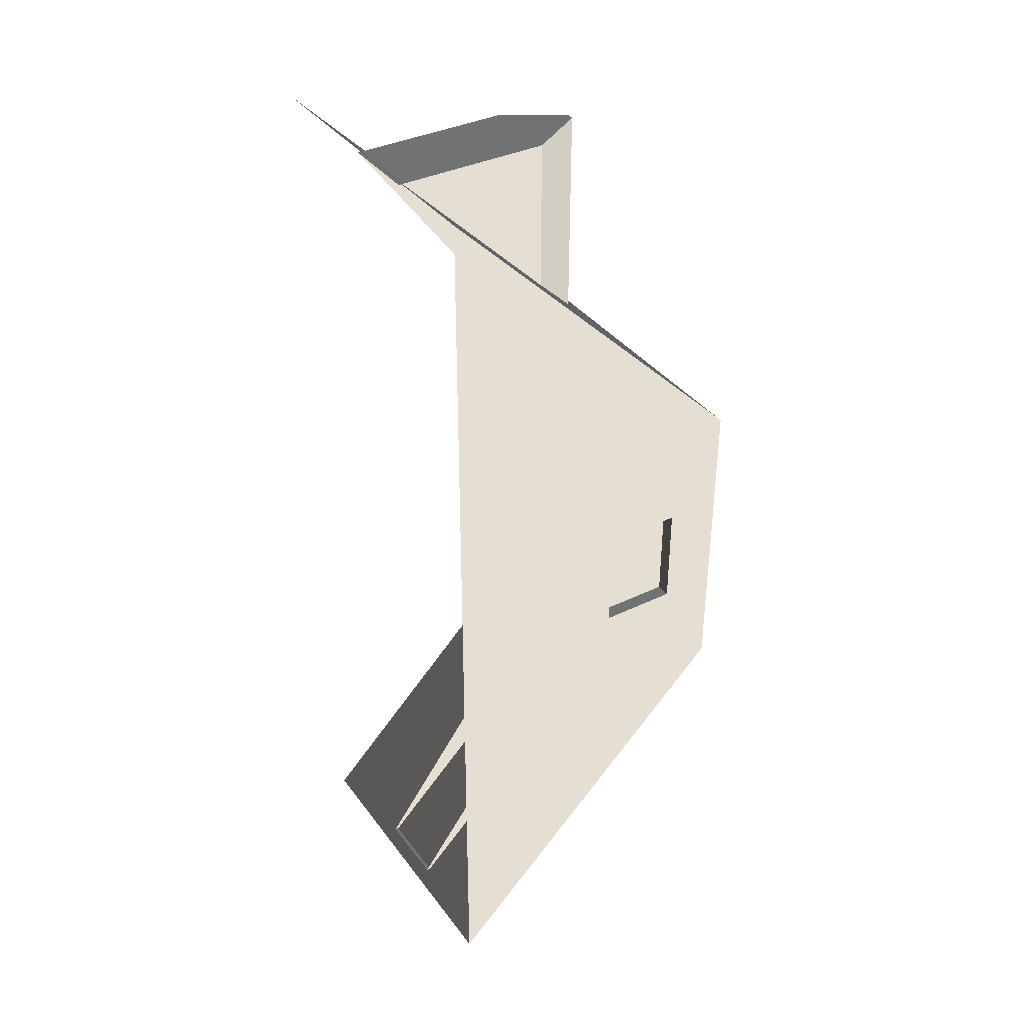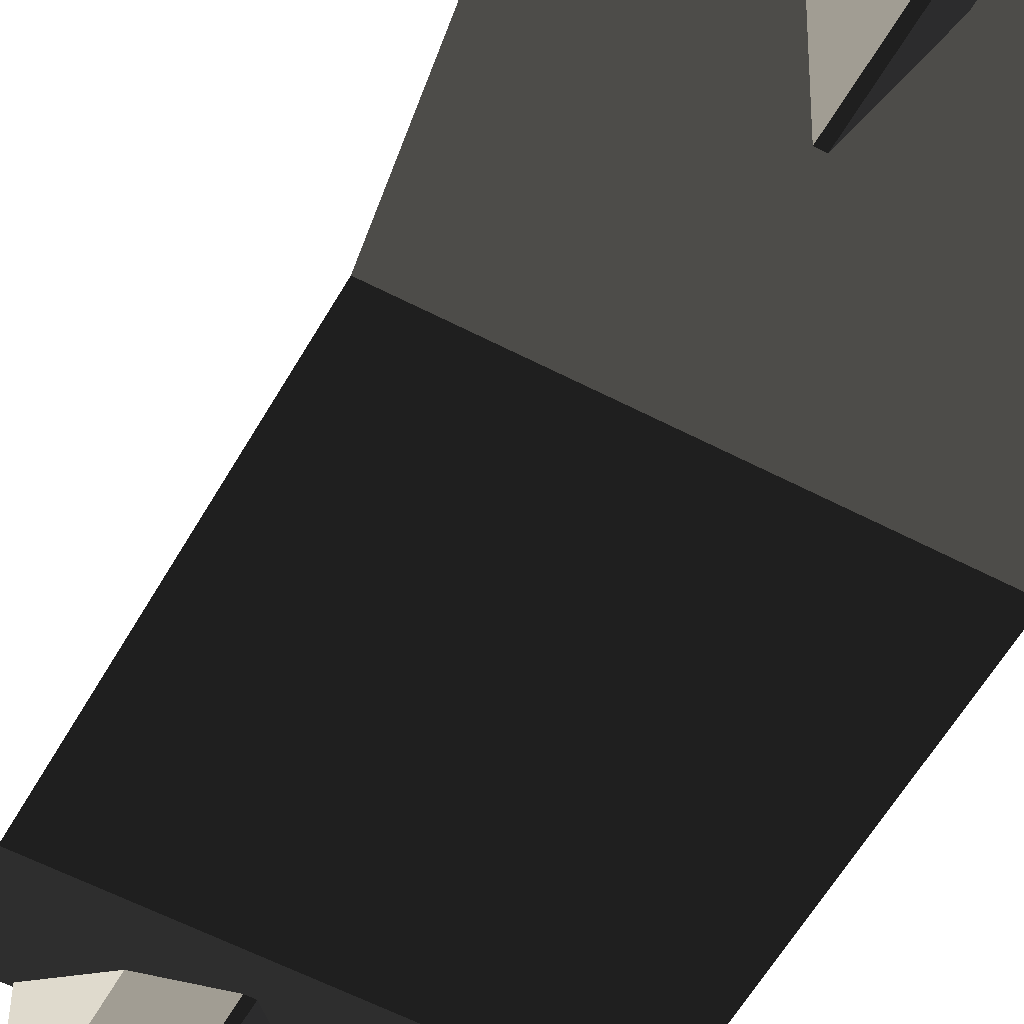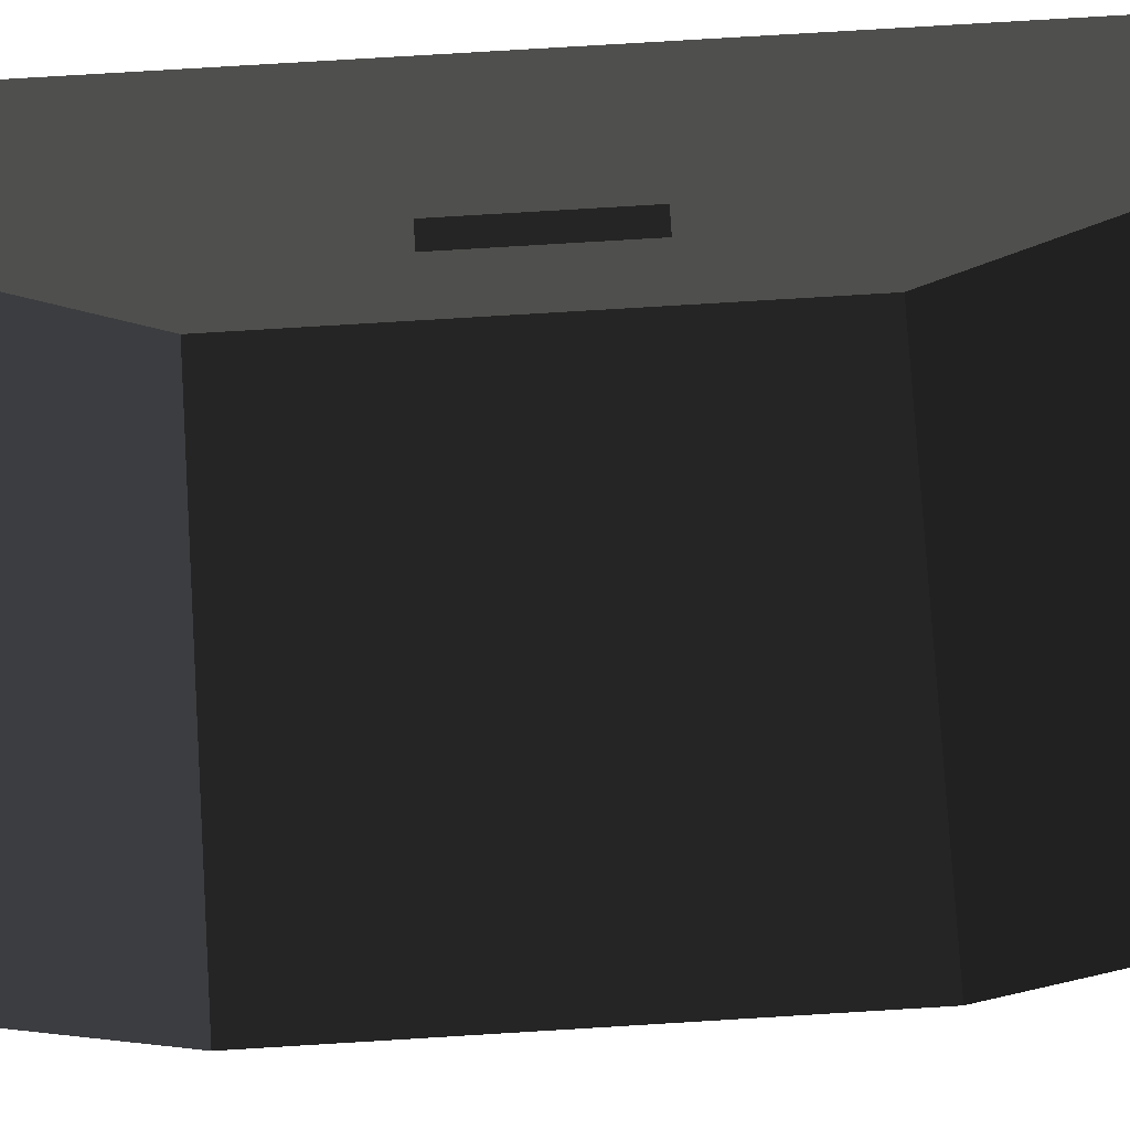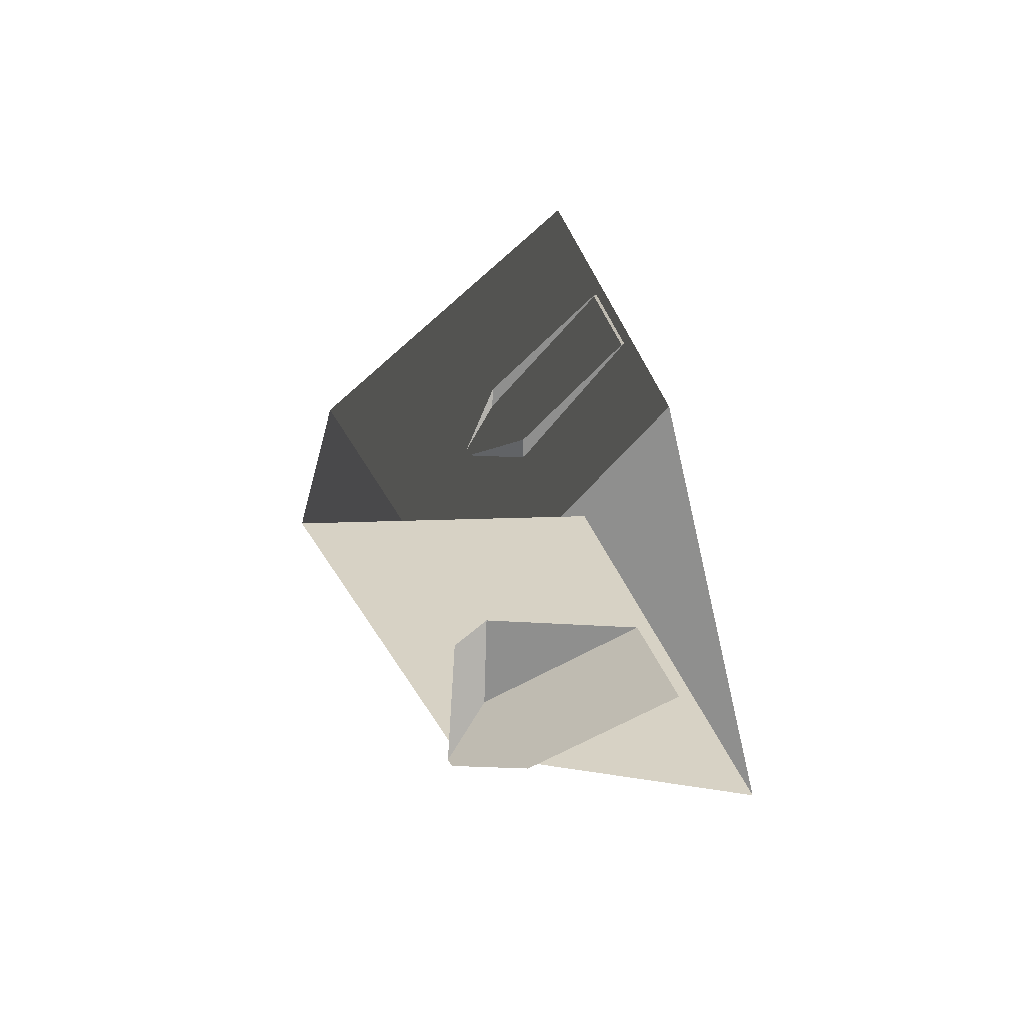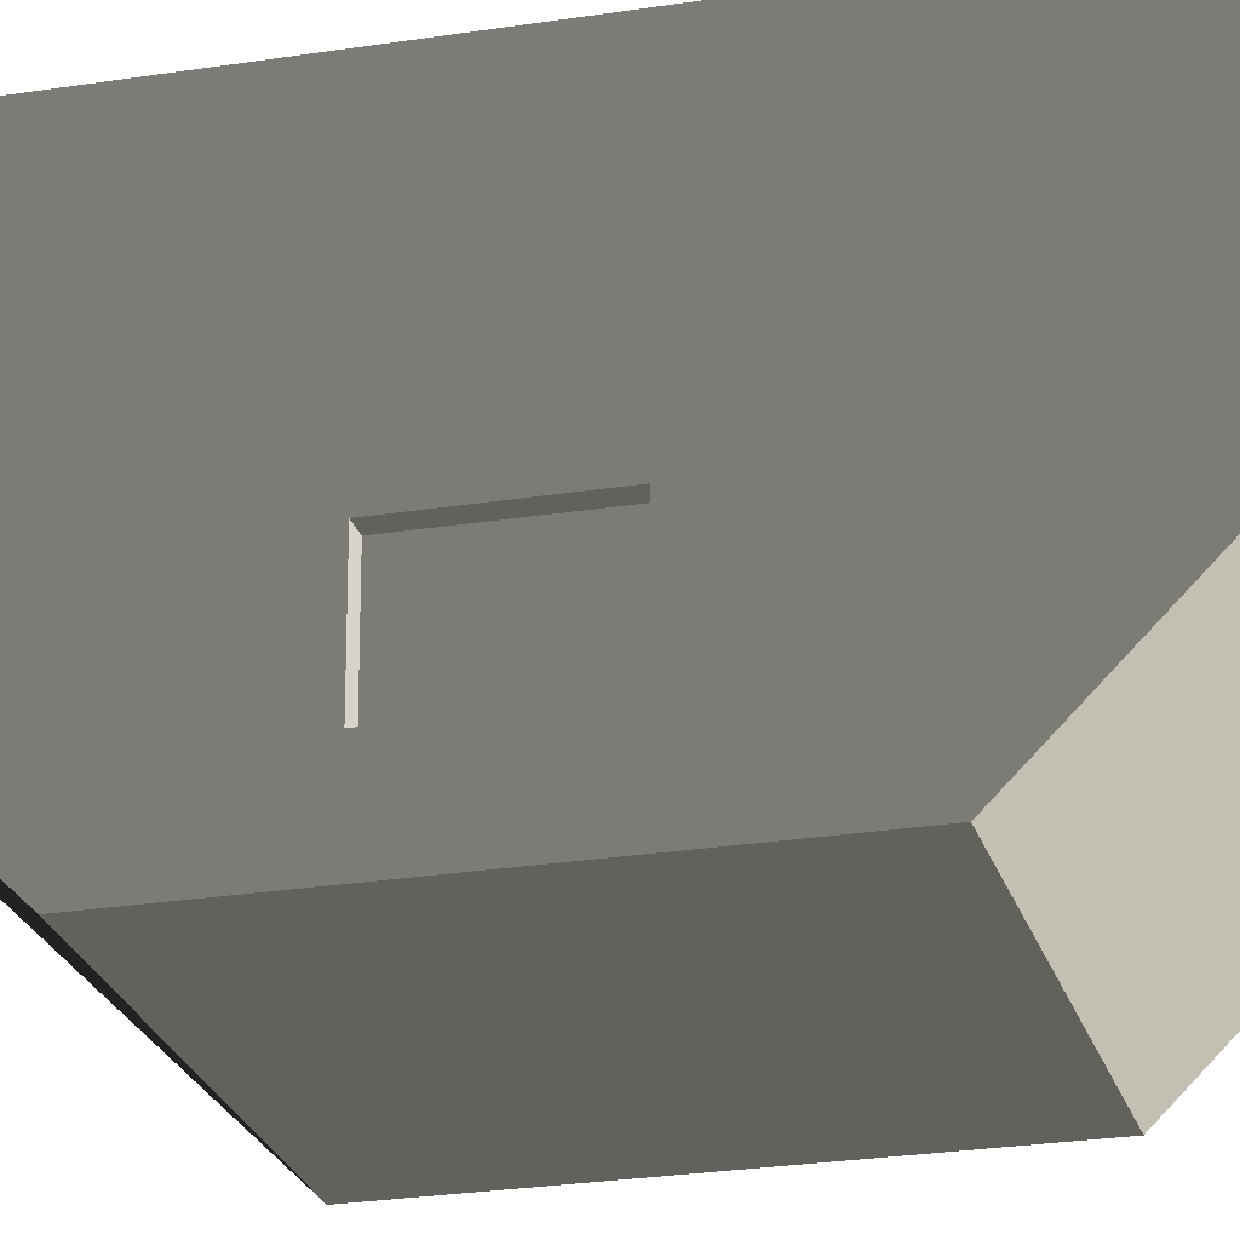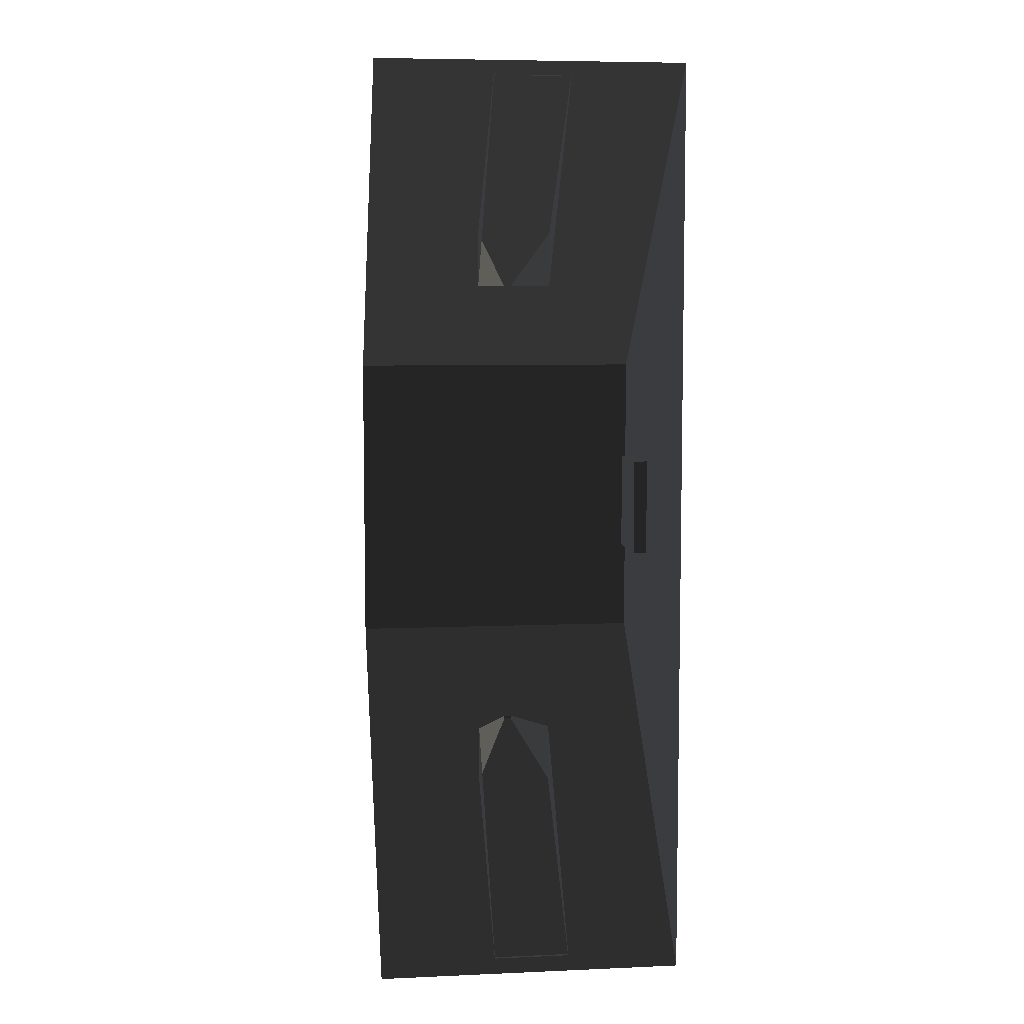
<metadata>
{"format":"obj","ext":"obj","renderer":"f3d","projection":"perspective","resolution":1024,"background":"white","views":[{"elev":37.0,"azim":-122.0,"up":"+Z"},{"elev":-56.3,"azim":151.1,"up":"+Y"},{"elev":74.5,"azim":86.5,"up":"+Y"},{"elev":-65.2,"azim":119.4,"up":"+Z"},{"elev":-24.3,"azim":-75.1,"up":"+Y"},{"elev":6.8,"azim":172.9,"up":"+Z"}]}
</metadata>
<code>
v -4.578e-05 -157.5 315
v 0.0002546 0.0002766 315
v -1.744e-05 0.0002272 472.4
v -0.0002994 -157.5 157.5
v -2.736e-05 4.457e-12 2.736e-05
v 0.0002263 -4.944e-05 157.5
v 57.65 -82.37 361.1
v 57.65 -4.659 465.8
v 57.65 -82.37 465.8
v 97.02 -4.659 465.8
v 97.02 -82.37 361.1
v 97.02 -82.37 465.8
v 57.65 -82.37 112.8
v 57.65 -82.37 6.592
v 57.65 -4.659 6.592
v 97.02 -4.659 6.592
v 97.02 -82.37 6.592
v 97.02 -82.37 112.8
v -1.744e-05 0.0002272 472.4
v 157.5 0.0002272 472.4
v 157.5 -111.4 361.1
v -0.0002408 -111.4 361.1
v -0.0002408 -111.4 361.1
v 157.5 -111.4 361.1
v 157.5 -157.5 315
v -4.578e-05 -157.5 315
v 157.5 -157.5 315
v 157.5 -157.5 157.5
v -0.0002994 -157.5 157.5
v -4.578e-05 -157.5 315
v -2.736e-05 4.457e-12 2.736e-05
v -0.0002546 -111.4 111.4
v 157.5 -111.4 111.4
v 157.5 0.0002253 7.411e-05
v -0.0002546 -111.4 111.4
v -0.0002994 -157.5 157.5
v 157.5 -157.5 157.5
v 157.5 -111.4 111.4
v 7.232 -91.24 262.5
v 7.232 -129.7 262.5
v 7.232 -129.7 210
v 7.232 -91.24 210
v 0.0002201 -91.24 262.5
v 0.0002201 -129.7 262.5
v 7.232 -129.7 262.5
v 7.232 -91.24 262.5
v 0.0002201 -129.7 262.5
v 0.0002607 -129.7 210
v 7.232 -129.7 210
v 7.232 -129.7 262.5
v 0.0002607 -129.7 210
v 0.0002607 -91.24 210
v 7.232 -91.24 210
v 7.232 -129.7 210
v 0.0002607 -91.24 210
v 0.0002201 -91.24 262.5
v 7.232 -91.24 262.5
v 7.232 -91.24 210
v 75.56 -111.3 361.1
v 75.56 -111.3 465.8
v 79.12 -111.3 465.8
v 79.12 -111.3 361.1
v 97.02 -82.37 361.1
v 79.12 -111.3 361.1
v 79.12 -111.3 465.8
v 97.02 -82.37 465.8
v 97.02 -82.37 465.8
v 79.12 -111.3 465.8
v 75.56 -111.3 465.8
v 57.65 -82.37 465.8
v 57.65 -4.659 465.8
v 97.02 -4.659 465.8
v 57.65 -82.37 465.8
v 75.56 -111.3 465.8
v 75.56 -111.3 361.1
v 57.65 -82.37 361.1
v 75.56 -111.3 112.8
v 79.12 -111.3 112.8
v 79.12 -111.3 6.592
v 75.56 -111.3 6.592
v 97.02 -82.37 112.8
v 97.02 -82.37 6.592
v 79.12 -111.3 6.592
v 79.12 -111.3 112.8
v 97.02 -82.37 6.592
v 75.56 -111.3 6.592
v 79.12 -111.3 6.592
v 57.65 -82.37 6.592
v 57.65 -4.659 6.592
v 97.02 -4.659 6.592
v 57.65 -82.37 6.592
v 57.65 -82.37 112.8
v 75.56 -111.3 112.8
v 75.56 -111.3 6.592
v 0.0002546 0.0002766 315
v -4.578e-05 -157.5 315
v 0.0002201 -129.7 262.5
v -0.0002994 -157.5 157.5
v 0.0002201 -91.24 262.5
v 0.0002607 -129.7 210
v 0.0002607 -91.24 210
v 0.0002263 -4.944e-05 157.5
g B3_RoofSide_7444_27
f 1 3 2
f 4 6 5
f 7 9 8
f 10 12 11
f 13 15 14
f 16 18 17
f 19 21 20
f 19 22 21
f 23 25 24
f 23 26 25
f 27 29 28
f 27 30 29
f 31 33 32
f 31 34 33
f 35 37 36
f 35 38 37
f 39 41 40
f 39 42 41
f 43 45 44
f 43 46 45
f 47 49 48
f 47 50 49
f 51 53 52
f 51 54 53
f 55 57 56
f 55 58 57
f 59 61 60
f 59 62 61
f 63 65 64
f 63 66 65
f 67 69 68
f 67 70 69
f 71 70 67
f 71 67 72
f 73 75 74
f 73 76 75
f 77 79 78
f 77 80 79
f 81 83 82
f 81 84 83
f 85 87 86
f 85 86 88
f 89 85 88
f 89 90 85
f 91 93 92
f 91 94 93
f 95 97 96
f 97 98 96
f 95 99 97
f 97 100 98
f 101 99 95
f 98 100 101
f 101 95 102
f 98 101 102

</code>
